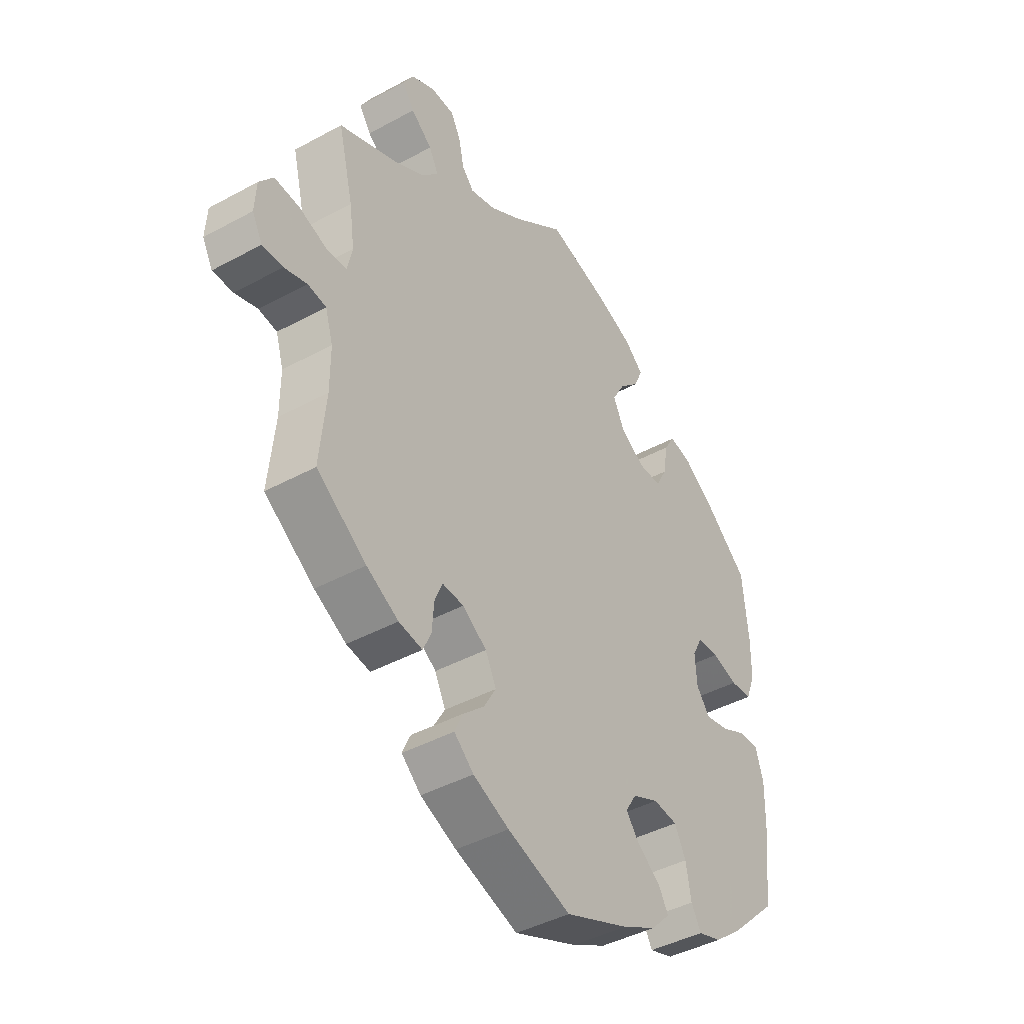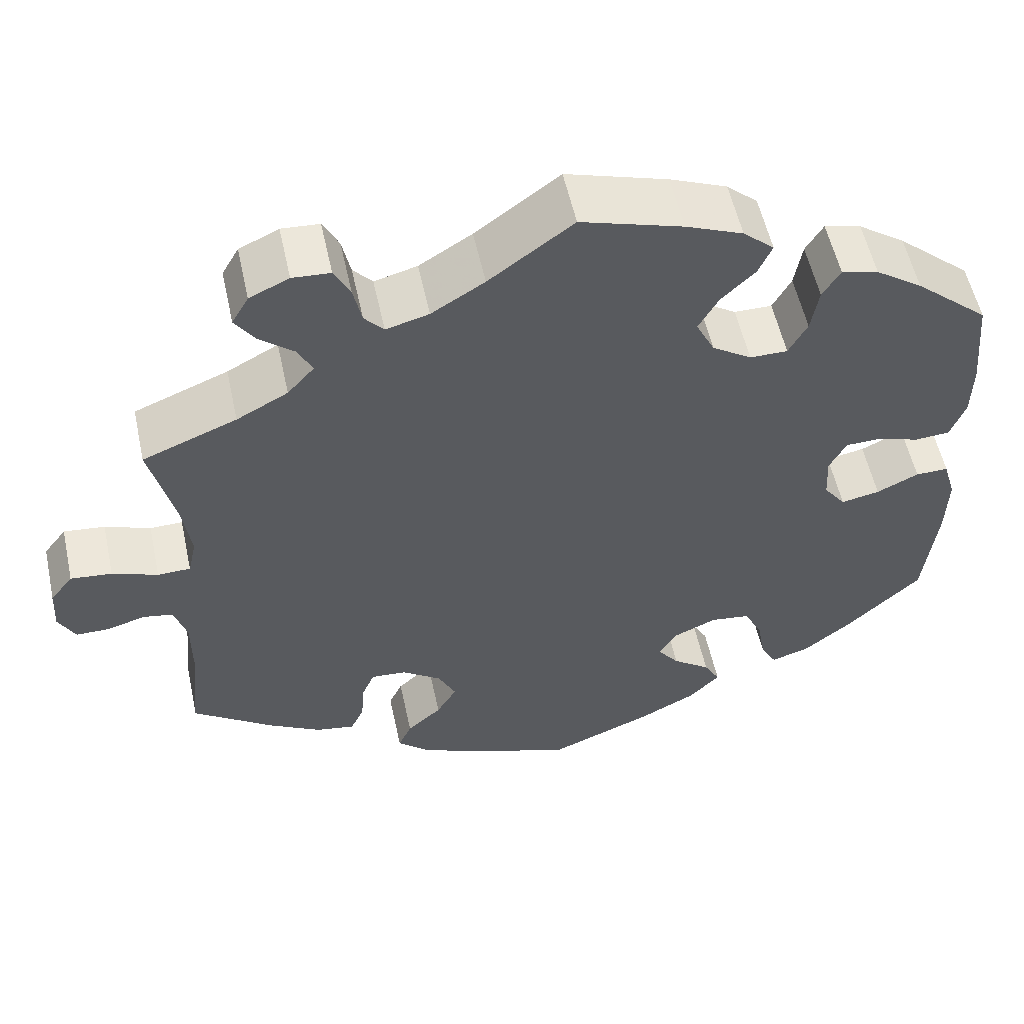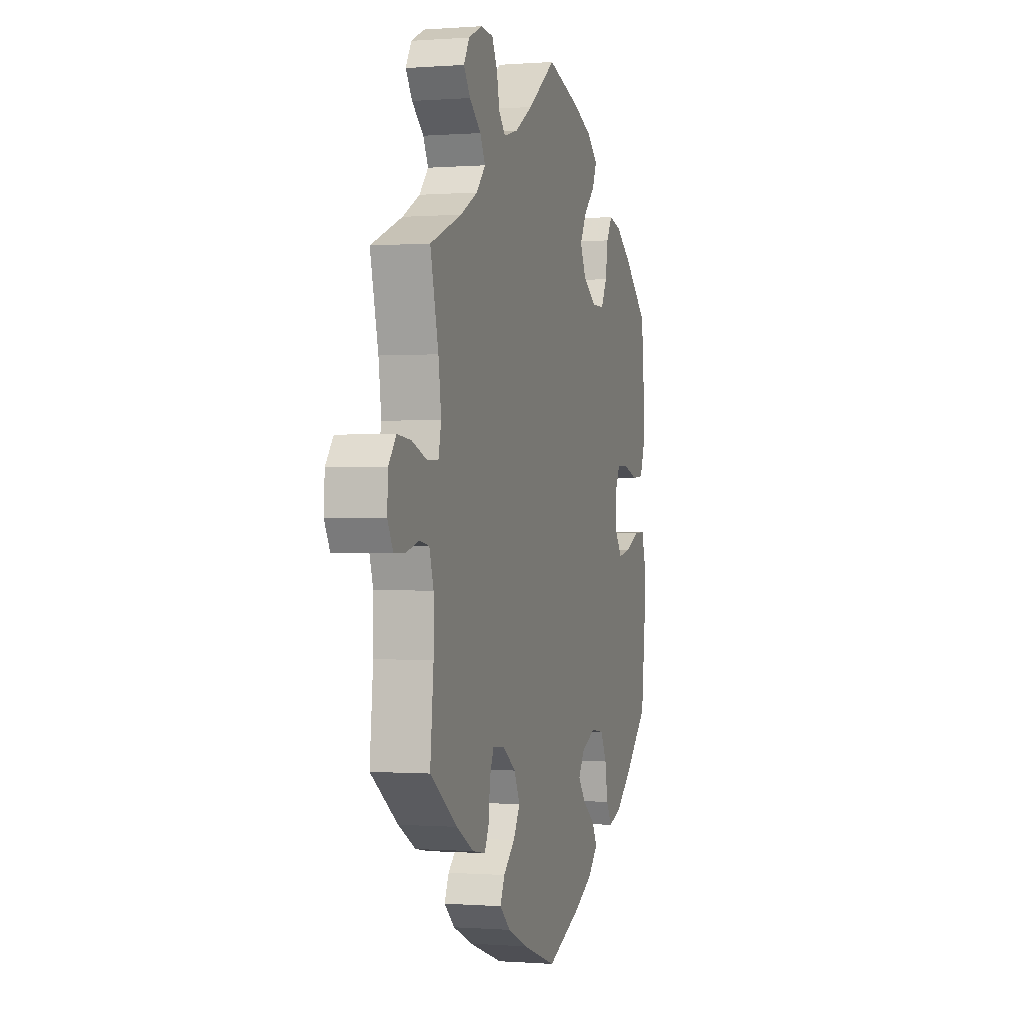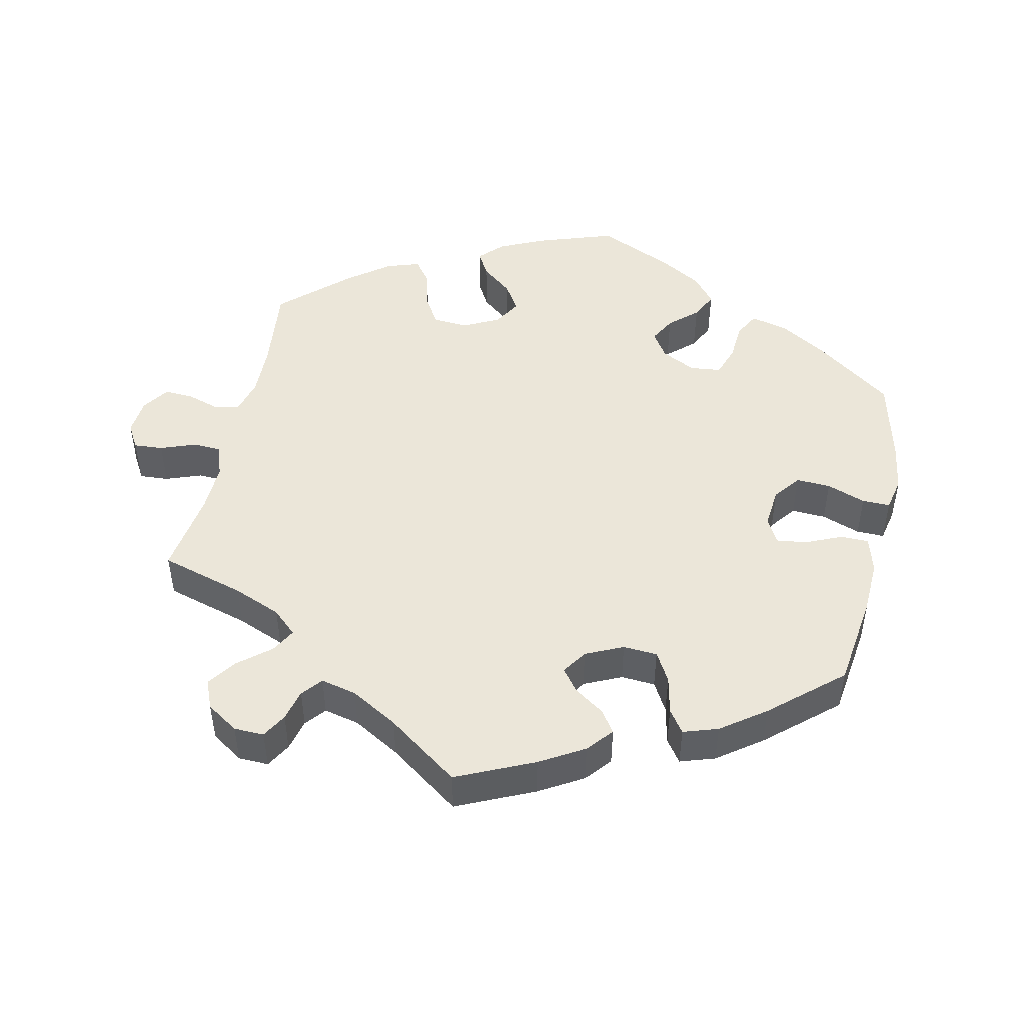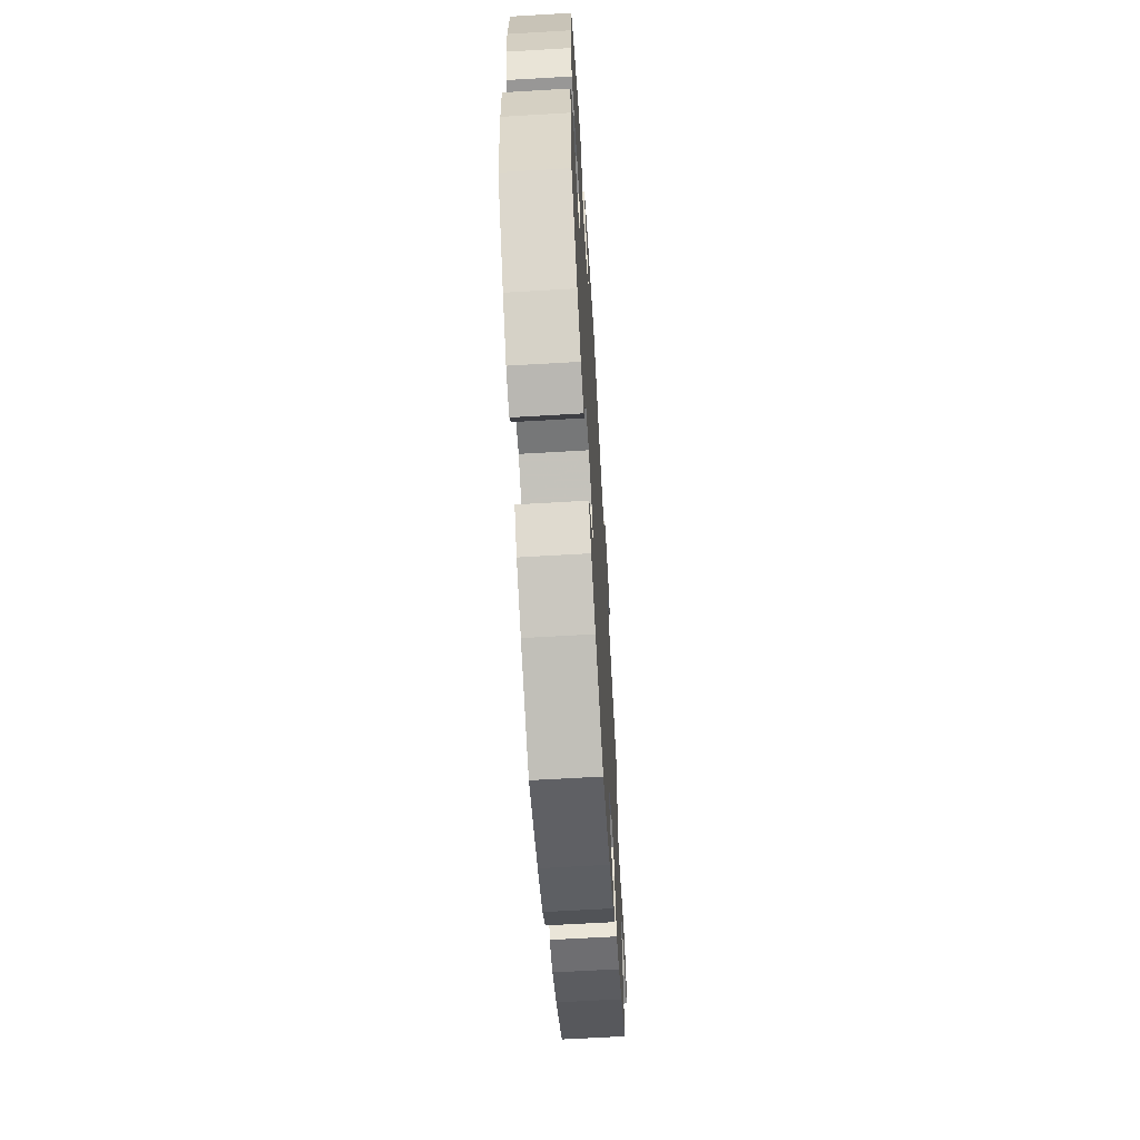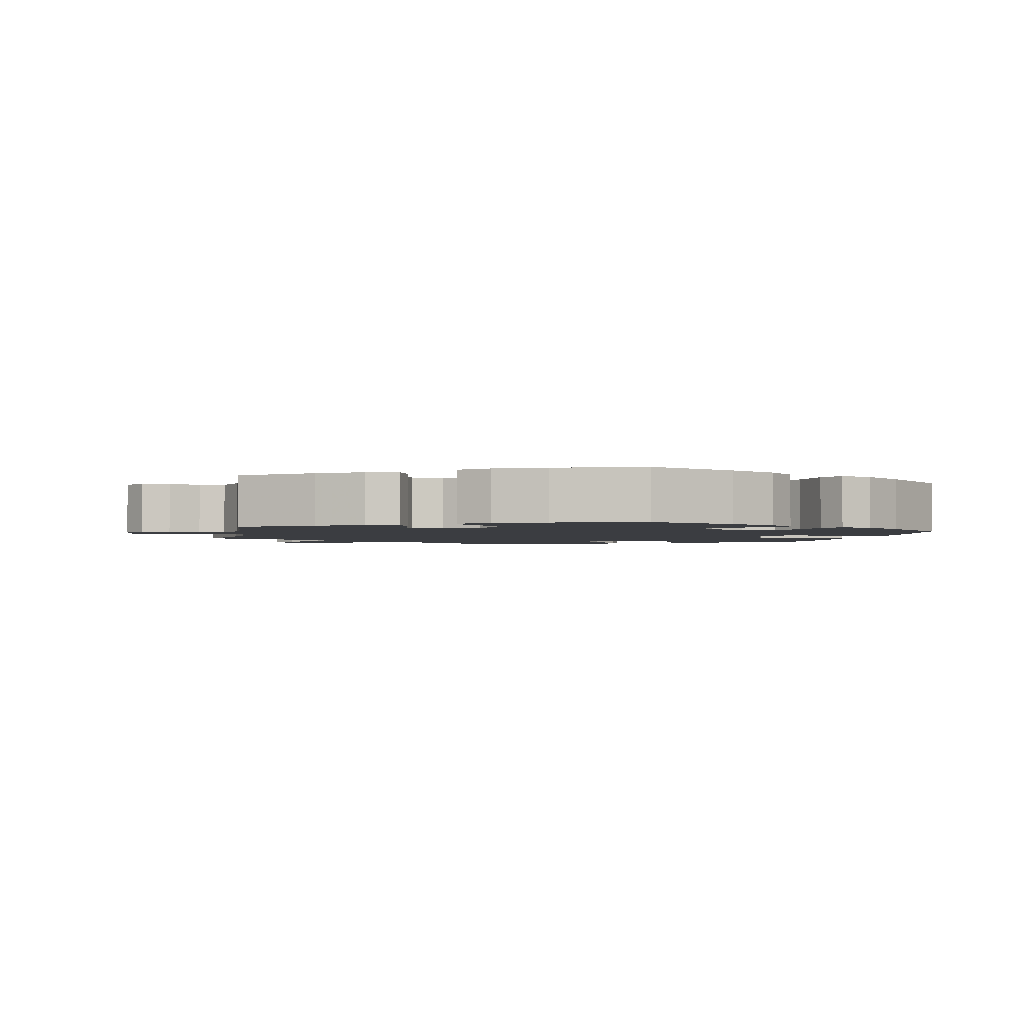
<metadata>
{"format":"obj","ext":"obj","renderer":"f3d","projection":"perspective","resolution":1024,"background":"white","views":[{"elev":-42.5,"azim":123.1,"up":"+Z"},{"elev":55.6,"azim":167.8,"up":"+Z"},{"elev":-0.4,"azim":106.3,"up":"+Z"},{"elev":47.7,"azim":132.3,"up":"+Y"},{"elev":-64.2,"azim":-86.6,"up":"+Z"},{"elev":-2.3,"azim":168.5,"up":"+Y"}]}
</metadata>
<code>
v -0.412 0.07 0.366
v -0.356 0.07 0.405
v -0.312 0.07 0.416
v -0.291 0.07 0.381
v -0.282 0.07 0.326
v -0.26 0.07 0.285
v -0.215 0.07 0.285
v -0.168 0.07 0.316
v -0.146 0.07 0.361
v -0.17 0.07 0.404
v -0.21 0.07 0.443
v -0.226 0.07 0.48
v -0.189 0.07 0.513
v -0.121 0.07 0.541
v 0 0.07 0.578
v 0.1 0.07 0.504
v 0.163 0.07 0.465
v 0.214 0.07 0.451
v 0.237 0.07 0.477
v 0.247 0.07 0.524
v 0.266 0.07 0.561
v 0.311 0.07 0.564
v 0.358 0.07 0.542
v 0.378 0.07 0.507
v 0.355 0.07 0.473
v 0.314 0.07 0.439
v 0.296 0.07 0.404
v 0.328 0.07 0.368
v 0.389 0.07 0.335
v 0.501 0.07 0.29
v 0.472 0.07 0.171
v 0.462 0.07 0.099
v 0.472 0.07 0.054
v 0.511 0.07 0.053
v 0.565 0.07 0.073
v 0.614 0.07 0.078
v 0.641 0.07 0.043
v 0.644 0.07 -0.01
v 0.624 0.07 -0.047
v 0.584 0.07 -0.047
v 0.54 0.07 -0.034
v 0.504 0.07 -0.04
v 0.489 0.07 -0.089
v 0.489 0.07 -0.165
v 0.501 0.07 -0.288
v 0.404 0.07 -0.357
v 0.342 0.07 -0.392
v 0.296 0.07 -0.4
v 0.28 0.07 -0.366
v 0.276 0.07 -0.315
v 0.261 0.07 -0.279
v 0.219 0.07 -0.282
v 0.172 0.07 -0.315
v 0.151 0.07 -0.358
v 0.175 0.07 -0.399
v 0.216 0.07 -0.436
v 0.232 0.07 -0.471
v 0.194 0.07 -0.505
v 0.124 0.07 -0.536
v 0.001 0.07 -0.578
v -0.123 0.07 -0.527
v -0.19 0.07 -0.492
v -0.227 0.07 -0.454
v -0.208 0.07 -0.42
v -0.163 0.07 -0.387
v -0.137 0.07 -0.353
v -0.159 0.07 -0.318
v -0.21 0.07 -0.295
v -0.257 0.07 -0.301
v -0.279 0.07 -0.344
v -0.289 0.07 -0.401
v -0.308 0.07 -0.435
v -0.354 0.07 -0.42
v -0.41 0.07 -0.375
v -0.5 0.07 -0.289
v -0.515 0.07 -0.156
v -0.517 0.07 -0.077
v -0.502 0.07 -0.026
v -0.463 0.07 -0.027
v -0.413 0.07 -0.051
v -0.367 0.07 -0.06
v -0.341 0.07 -0.025
v -0.338 0.07 0.029
v -0.358 0.07 0.068
v -0.4 0.07 0.069
v -0.45 0.07 0.053
v -0.492 0.07 0.056
v -0.51 0.07 0.103
v -0.511 0.07 0.172
v -0.5 0.07 0.289
v -0.412 0 0.366
v -0.356 0 0.405
v -0.312 0 0.416
v -0.291 0 0.381
v -0.282 0 0.326
v -0.26 0 0.285
v -0.215 0 0.285
v -0.168 0 0.316
v -0.146 0 0.361
v -0.17 0 0.404
v -0.21 0 0.443
v -0.226 0 0.48
v -0.189 0 0.513
v -0.121 0 0.541
v 0 0 0.578
v 0.1 0 0.504
v 0.163 0 0.465
v 0.214 0 0.451
v 0.237 0 0.477
v 0.247 0 0.524
v 0.266 0 0.561
v 0.311 0 0.564
v 0.358 0 0.542
v 0.378 0 0.507
v 0.355 0 0.473
v 0.314 0 0.439
v 0.296 0 0.404
v 0.328 0 0.368
v 0.389 0 0.335
v 0.501 0 0.29
v 0.472 0 0.171
v 0.462 0 0.099
v 0.472 0 0.054
v 0.511 0 0.053
v 0.565 0 0.073
v 0.614 0 0.078
v 0.641 0 0.043
v 0.644 0 -0.01
v 0.624 0 -0.047
v 0.584 0 -0.047
v 0.54 0 -0.034
v 0.504 0 -0.04
v 0.489 0 -0.089
v 0.489 0 -0.165
v 0.501 0 -0.288
v 0.404 0 -0.357
v 0.342 0 -0.392
v 0.296 0 -0.4
v 0.28 0 -0.366
v 0.276 0 -0.315
v 0.261 0 -0.279
v 0.219 0 -0.282
v 0.172 0 -0.315
v 0.151 0 -0.358
v 0.175 0 -0.399
v 0.216 0 -0.436
v 0.232 0 -0.471
v 0.194 0 -0.505
v 0.124 0 -0.536
v 0.001 0 -0.578
v -0.123 0 -0.527
v -0.19 0 -0.492
v -0.227 0 -0.454
v -0.208 0 -0.42
v -0.163 0 -0.387
v -0.137 0 -0.353
v -0.159 0 -0.318
v -0.21 0 -0.295
v -0.257 0 -0.301
v -0.279 0 -0.344
v -0.289 0 -0.401
v -0.308 0 -0.435
v -0.354 0 -0.42
v -0.41 0 -0.375
v -0.5 0 -0.289
v -0.515 0 -0.156
v -0.517 0 -0.077
v -0.502 0 -0.026
v -0.463 0 -0.027
v -0.413 0 -0.051
v -0.367 0 -0.06
v -0.341 0 -0.025
v -0.338 0 0.029
v -0.358 0 0.068
v -0.4 0 0.069
v -0.45 0 0.053
v -0.492 0 0.056
v -0.51 0 0.103
v -0.511 0 0.172
v -0.5 0 0.289
f 85 86 87 88
f 84 85 88 89
f 77 78 79 80
f 77 80 81
f 76 77 81
f 75 76 81
f 74 75 81 82
f 70 71 72 73
f 69 70 73 74
f 62 63 64 65
f 62 65 66
f 61 62 66
f 60 61 66
f 59 60 66
f 58 59 66 67
f 55 56 57 58
f 54 55 58 67
f 47 48 49 50
f 47 50 51
f 44 45 46 47
f 43 44 47 51
f 42 43 51 52
f 38 39 40 41
f 38 41 42
f 37 38 42
f 34 35 36 37
f 33 34 37 42
f 29 30 31
f 28 29 31 32
f 27 28 32 33
f 23 24 25 26
f 23 26 27
f 22 23 27
f 19 20 21 22
f 19 22 27
f 18 19 27 33
f 13 14 15 16
f 13 16 17
f 10 11 12 13
f 9 10 13 17
f 8 9 17 18
f 2 3 4 5
f 2 5 6
f 1 2 6
f 84 89 90 1
f 69 74 82
f 68 69 82 83
f 53 54 67 68
f 53 68 83
f 7 8 18 33
f 6 7 33 42
f 83 84 1 6
f 52 53 83
f 6 42 52 83
f 178 177 176 175
f 179 178 175 174
f 170 169 168 167
f 171 170 167
f 171 167 166
f 171 166 165
f 172 171 165 164
f 163 162 161 160
f 164 163 160 159
f 155 154 153 152
f 156 155 152
f 156 152 151
f 156 151 150
f 156 150 149
f 157 156 149 148
f 148 147 146 145
f 157 148 145 144
f 140 139 138 137
f 141 140 137
f 137 136 135 134
f 141 137 134 133
f 142 141 133 132
f 131 130 129 128
f 132 131 128
f 132 128 127
f 127 126 125 124
f 132 127 124 123
f 121 120 119
f 122 121 119 118
f 123 122 118 117
f 116 115 114 113
f 117 116 113
f 117 113 112
f 112 111 110 109
f 117 112 109
f 123 117 109 108
f 106 105 104 103
f 107 106 103
f 103 102 101 100
f 107 103 100 99
f 108 107 99 98
f 95 94 93 92
f 96 95 92
f 96 92 91
f 91 180 179 174
f 172 164 159
f 173 172 159 158
f 158 157 144 143
f 173 158 143
f 123 108 98 97
f 132 123 97 96
f 96 91 174 173
f 173 143 142
f 173 142 132 96
f 1 91 92 2
f 2 92 93 3
f 3 93 94 4
f 4 94 95 5
f 5 95 96 6
f 6 96 97 7
f 7 97 98 8
f 8 98 99 9
f 9 99 100 10
f 10 100 101 11
f 11 101 102 12
f 12 102 103 13
f 13 103 104 14
f 14 104 105 15
f 15 105 106 16
f 16 106 107 17
f 17 107 108 18
f 18 108 109 19
f 19 109 110 20
f 20 110 111 21
f 21 111 112 22
f 22 112 113 23
f 23 113 114 24
f 24 114 115 25
f 25 115 116 26
f 26 116 117 27
f 27 117 118 28
f 28 118 119 29
f 29 119 120 30
f 30 120 121 31
f 31 121 122 32
f 32 122 123 33
f 33 123 124 34
f 34 124 125 35
f 35 125 126 36
f 36 126 127 37
f 37 127 128 38
f 38 128 129 39
f 39 129 130 40
f 40 130 131 41
f 41 131 132 42
f 42 132 133 43
f 43 133 134 44
f 44 134 135 45
f 45 135 136 46
f 46 136 137 47
f 47 137 138 48
f 48 138 139 49
f 49 139 140 50
f 50 140 141 51
f 51 141 142 52
f 52 142 143 53
f 53 143 144 54
f 54 144 145 55
f 55 145 146 56
f 56 146 147 57
f 57 147 148 58
f 58 148 149 59
f 59 149 150 60
f 60 150 151 61
f 61 151 152 62
f 62 152 153 63
f 63 153 154 64
f 64 154 155 65
f 65 155 156 66
f 66 156 157 67
f 67 157 158 68
f 68 158 159 69
f 69 159 160 70
f 70 160 161 71
f 71 161 162 72
f 72 162 163 73
f 73 163 164 74
f 74 164 165 75
f 75 165 166 76
f 76 166 167 77
f 77 167 168 78
f 78 168 169 79
f 79 169 170 80
f 80 170 171 81
f 81 171 172 82
f 82 172 173 83
f 83 173 174 84
f 84 174 175 85
f 85 175 176 86
f 86 176 177 87
f 87 177 178 88
f 88 178 179 89
f 89 179 180 90
f 90 180 91 1

</code>
